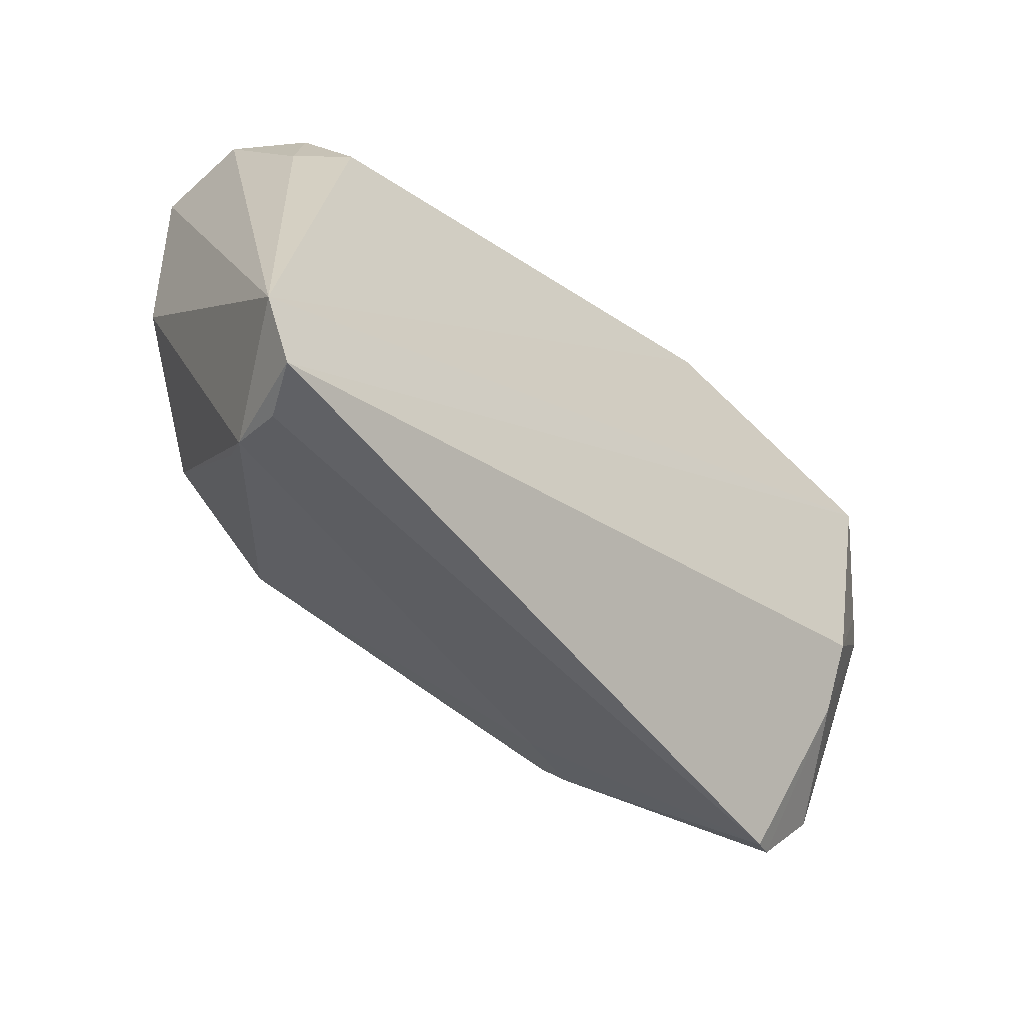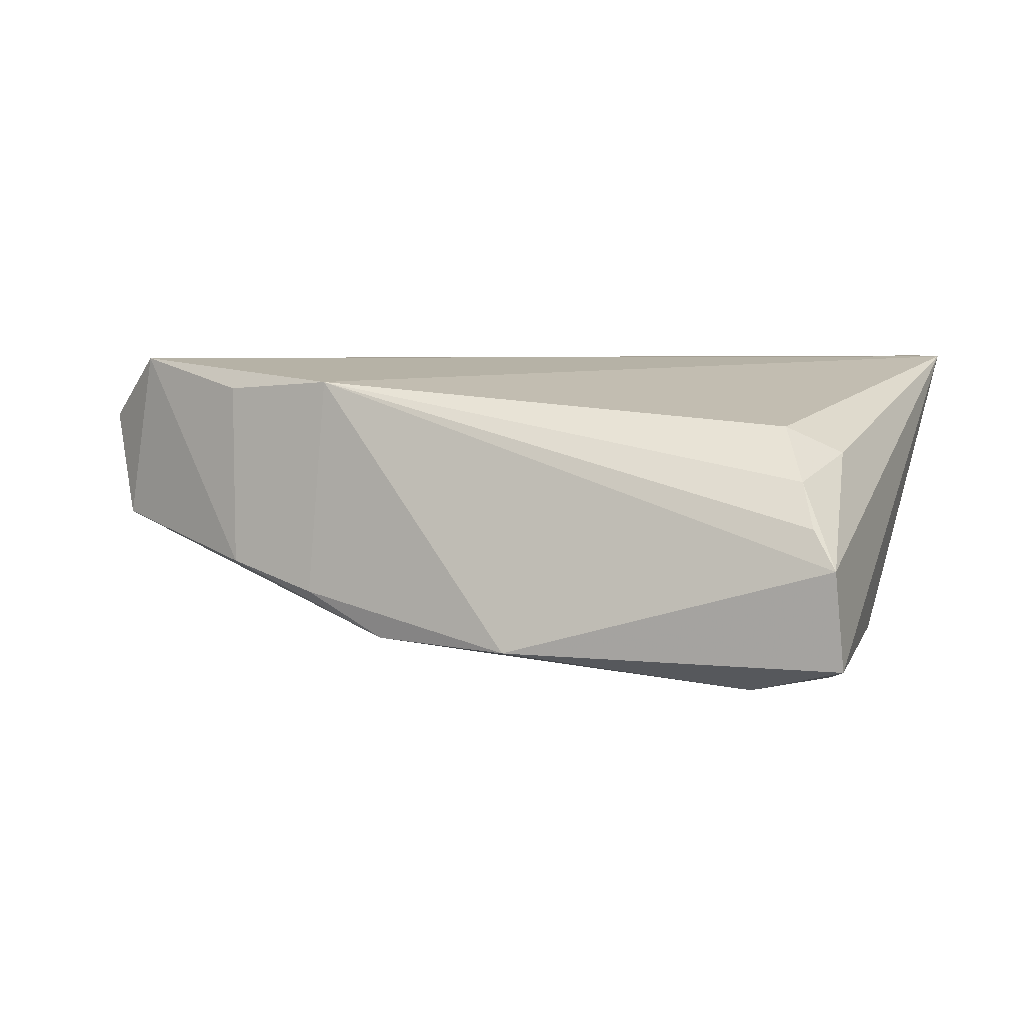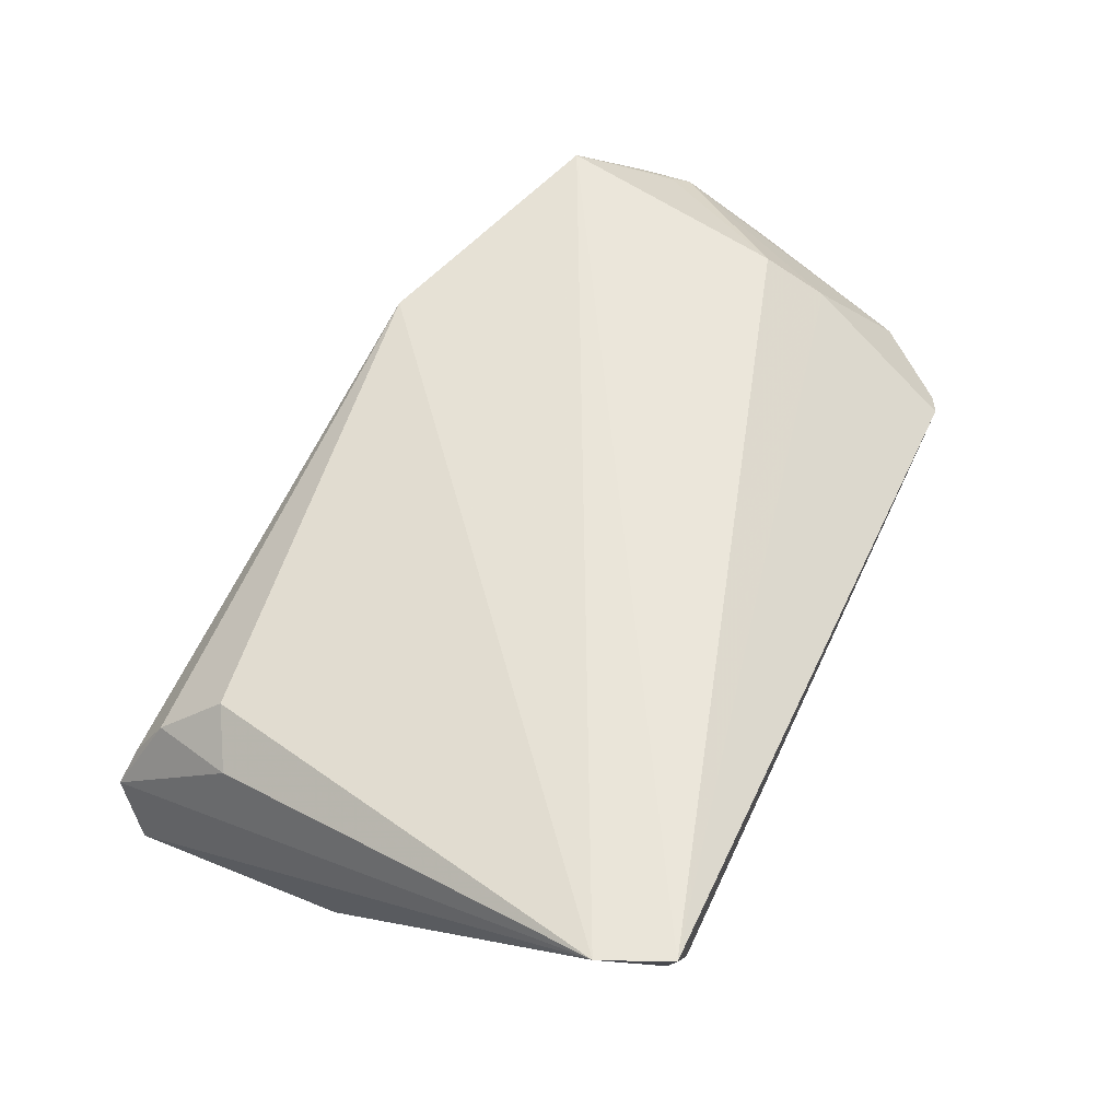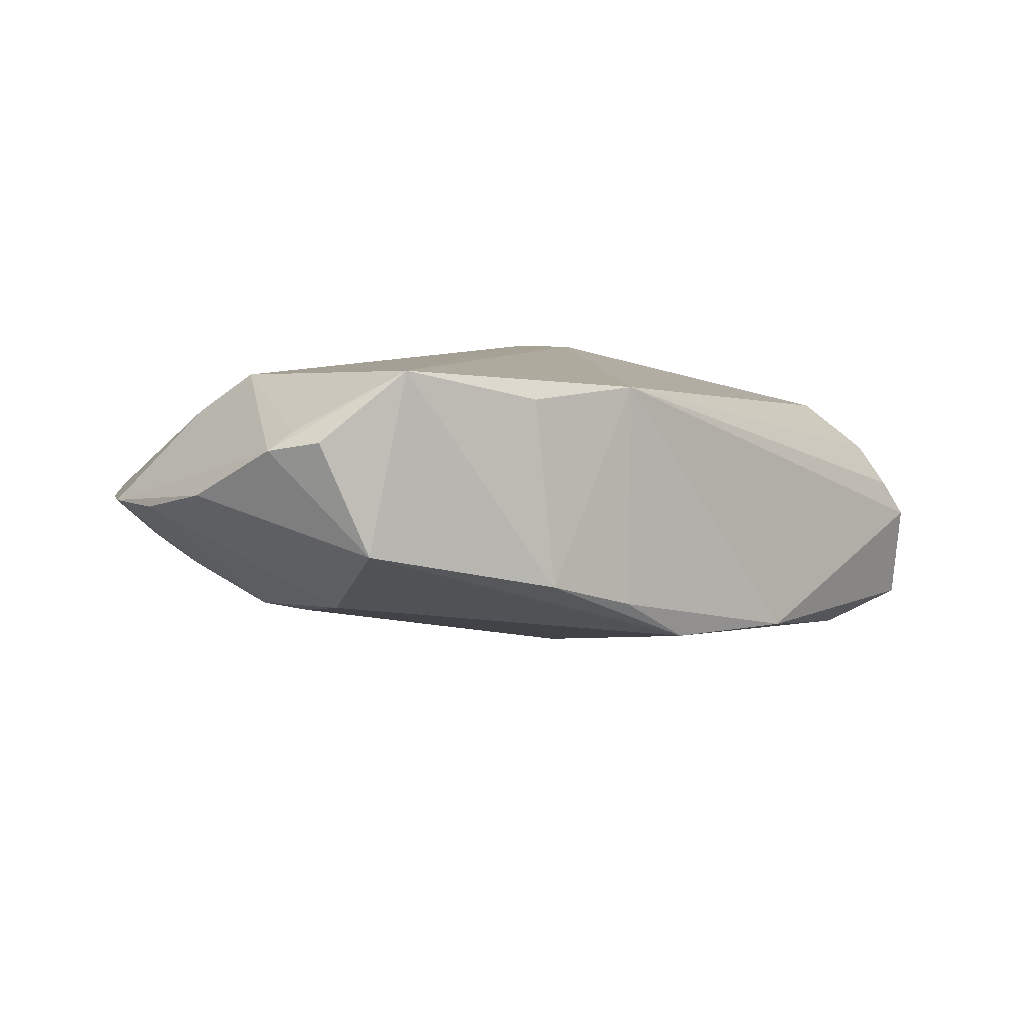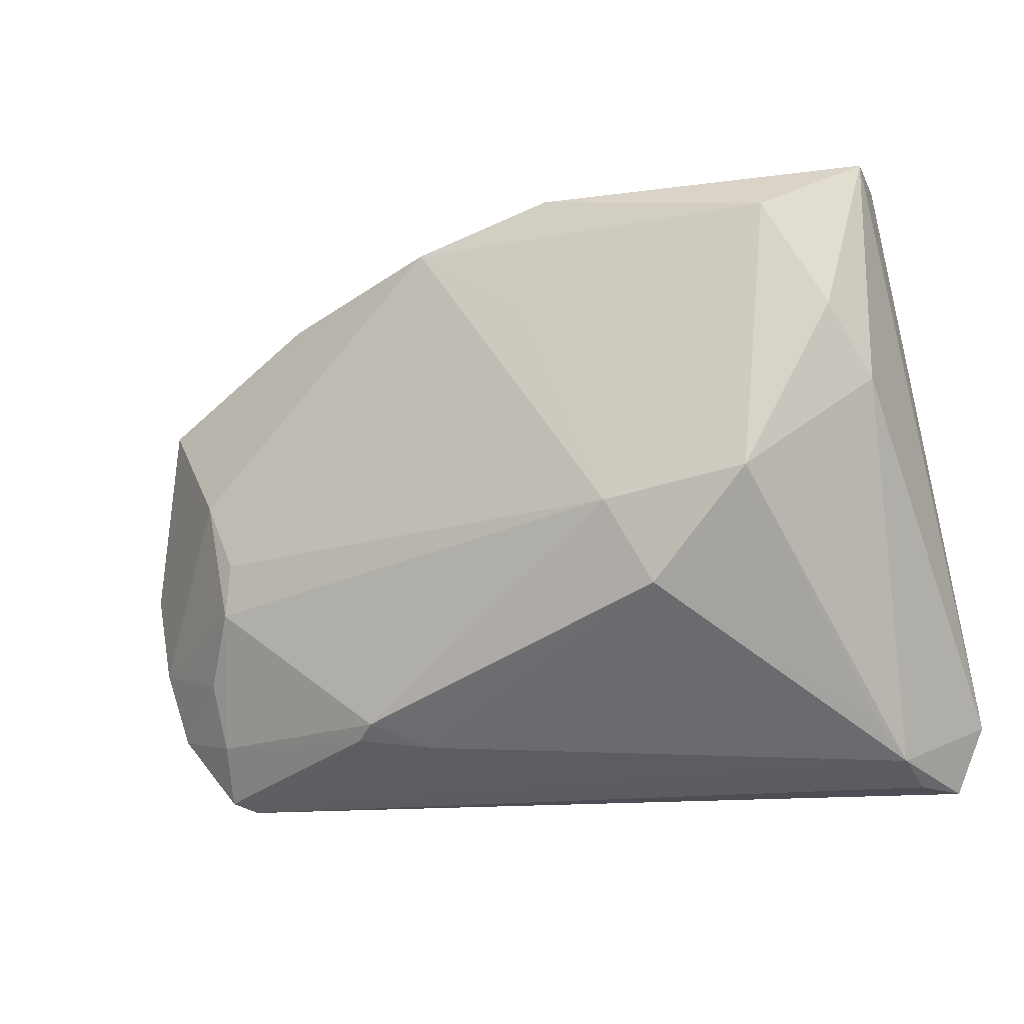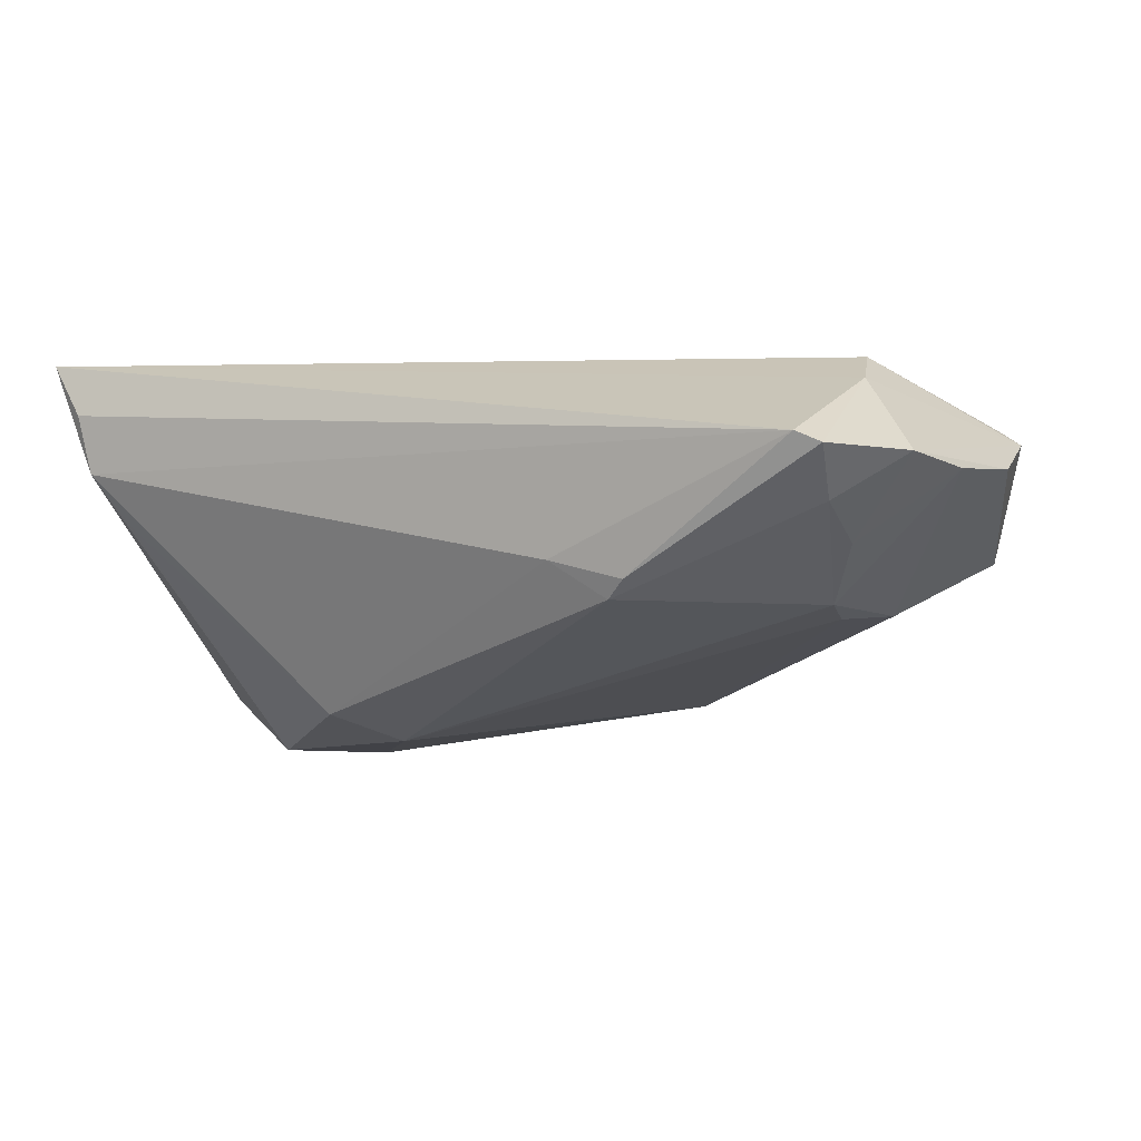
<metadata>
{"format":"obj","ext":"obj","renderer":"f3d","projection":"perspective","resolution":1024,"background":"white","views":[{"elev":-49.1,"azim":-44.0,"up":"+Y"},{"elev":5.5,"azim":-163.5,"up":"+Z"},{"elev":57.7,"azim":-65.9,"up":"+Z"},{"elev":6.3,"azim":125.6,"up":"+Z"},{"elev":-16.7,"azim":-159.4,"up":"+Y"},{"elev":-12.0,"azim":20.2,"up":"+Z"}]}
</metadata>
<code>
v 0.01415 -0.03204 -0.008646
v 0.02362 0.03132 -0.01081
v 0.02059 -0.02939 -0.01316
v 0.03543 0.02812 -0.007541
v -0.04056 0.03218 0.005032
v 0.0552 -0.02706 0.001524
v 0.04691 -0.01095 0.01787
v -0.03436 0.03072 -0.02085
v -0.04238 0.03546 -0.0003278
v -0.004539 0.03763 -0.01659
v 0.04822 -0.01858 0.01301
v 0.06213 0.005851 0.009846
v -0.02004 -0.01671 -0.02238
v 0.04723 -0.03612 0.0008862
v -0.04466 -0.03724 0.01261
v 0.0621 -0.005817 0.00395
v -0.04396 0.02132 0.007929
v 0.04614 -0.02936 -0.003906
v -0.03737 0.02482 0.01127
v -0.05163 -0.02904 0.01916
v 0.03646 0.02606 0.01535
v -0.04815 -0.03731 0.01916
v 0.0229 -0.03104 -0.01129
v -0.04529 0.03706 -0.005052
v 0.04681 -0.02136 -0.007049
v -0.0411 -0.02968 7.04e-06
v 0.05225 0.01873 0.01916
v 0.04429 -0.03731 0.002189
v 0.06055 0.01241 0.01097
v -0.01468 -0.006508 -0.02466
v -0.04395 -0.03494 0.005741
v 0.05968 0.007623 0.01204
v 0.05875 -0.01738 0.001575
v 0.04263 -0.01311 -0.01225
v 0.01322 0.03283 -0.0162
v -0.0323 -0.004024 -0.02472
v 0.05656 0.0165 -0.0025
v 0.04188 -0.006368 -0.0127
v -0.04229 0.01623 -0.02136
v 0.02164 0.0303 0.01643
v -0.04606 0.007897 -0.01585
v 0.04636 0.002577 -0.01102
v -0.04616 0.03541 -0.01728
v -0.002309 0.02194 -0.01931
f 20 40 19
f 30 36 8
f 10 8 43
f 41 20 43
f 13 36 30
f 43 20 24
f 24 10 43
f 40 10 24
f 38 34 30
f 43 8 39
f 39 8 36
f 39 41 43
f 36 41 39
f 27 40 20
f 20 22 27
f 30 8 44
f 7 27 22
f 30 34 3
f 3 13 30
f 20 19 17
f 17 24 20
f 16 6 33
f 11 22 28
f 11 7 22
f 18 3 34
f 13 3 1
f 24 17 5
f 5 17 19
f 5 19 40
f 34 38 42
f 42 33 34
f 42 37 16
f 16 33 42
f 27 37 4
f 29 37 27
f 14 18 6
f 14 11 28
f 6 11 14
f 25 18 34
f 6 18 25
f 34 33 25
f 25 33 6
f 28 22 15
f 28 1 23
f 23 1 3
f 23 14 28
f 3 18 23
f 18 14 23
f 24 5 9
f 40 24 9
f 9 5 40
f 2 10 40
f 40 4 2
f 37 42 35
f 35 4 37
f 35 2 4
f 30 44 35
f 35 38 30
f 35 42 38
f 10 2 35
f 8 10 35
f 35 44 8
f 40 27 21
f 21 4 40
f 27 4 21
f 7 11 12
f 16 37 12
f 37 29 12
f 12 29 27
f 12 6 16
f 12 11 6
f 31 1 28
f 28 15 31
f 13 1 31
f 31 41 36
f 20 41 31
f 31 22 20
f 31 15 22
f 27 7 32
f 32 12 27
f 7 12 32
f 36 13 26
f 26 31 36
f 13 31 26

</code>
